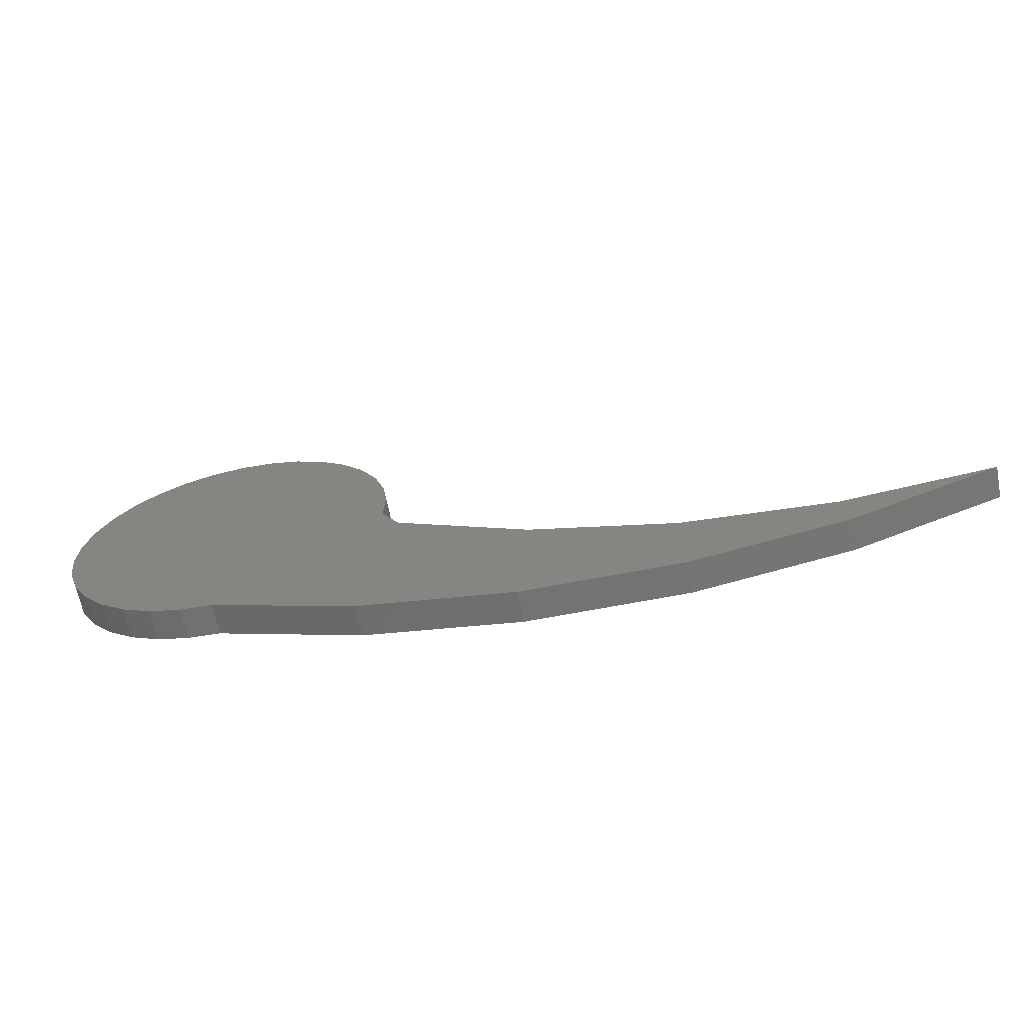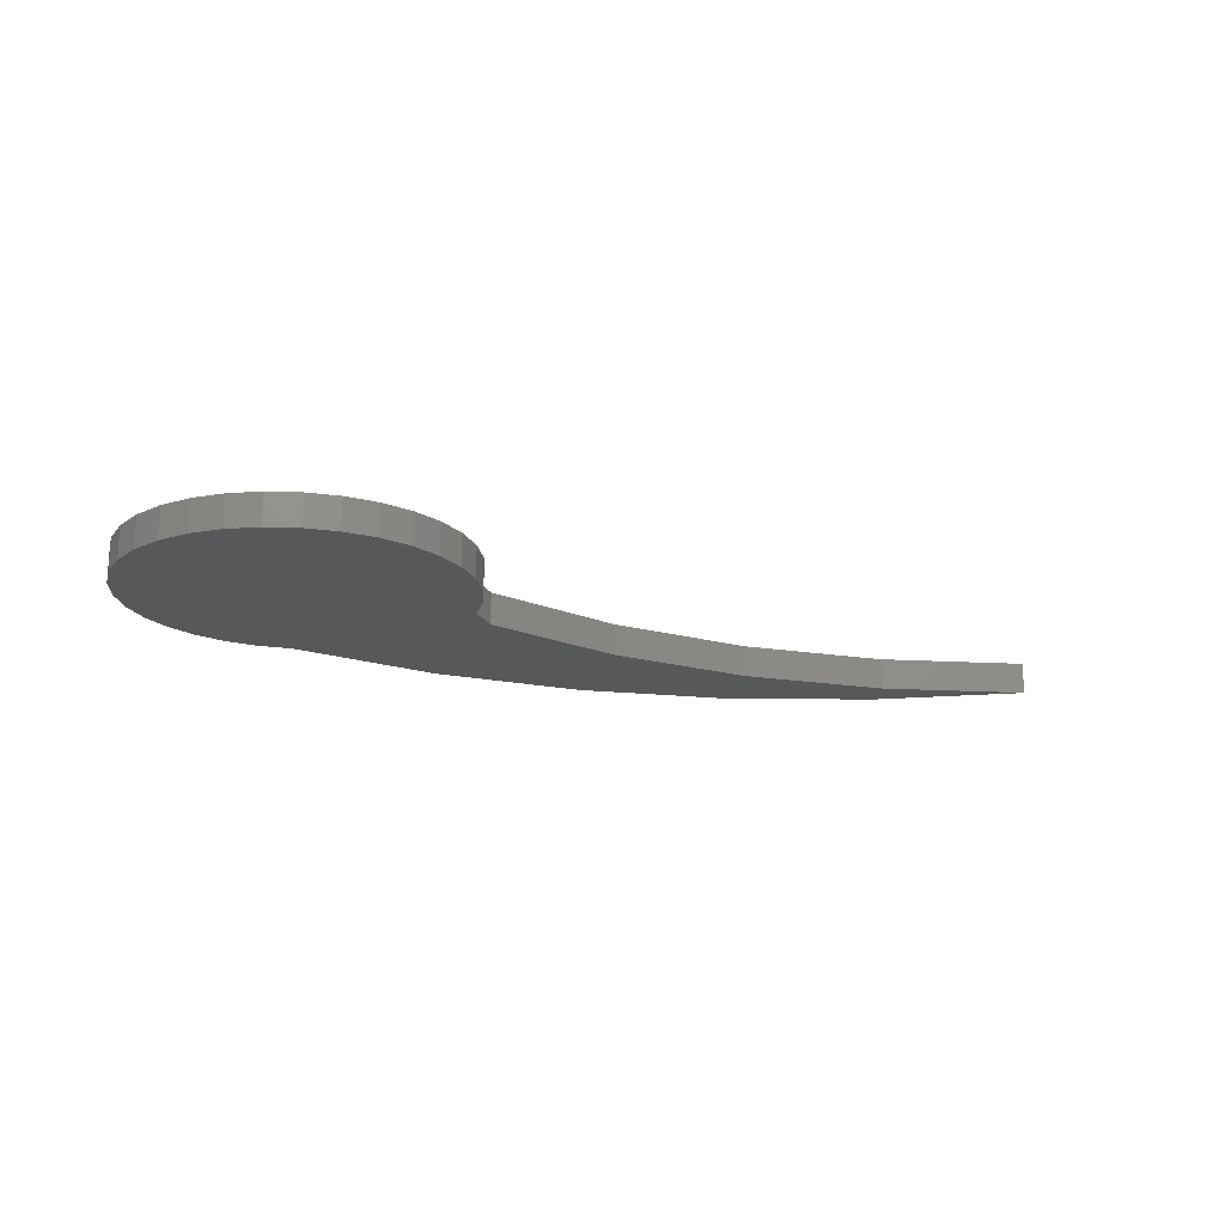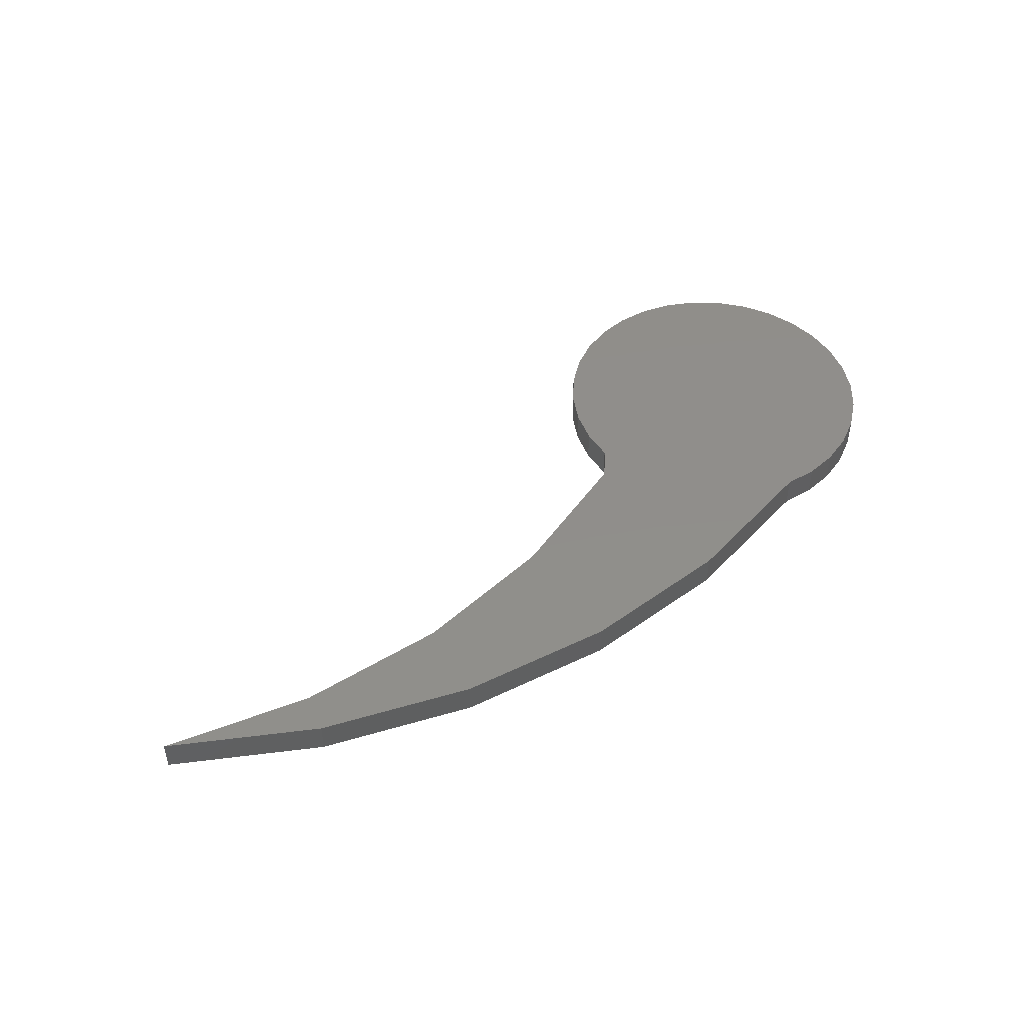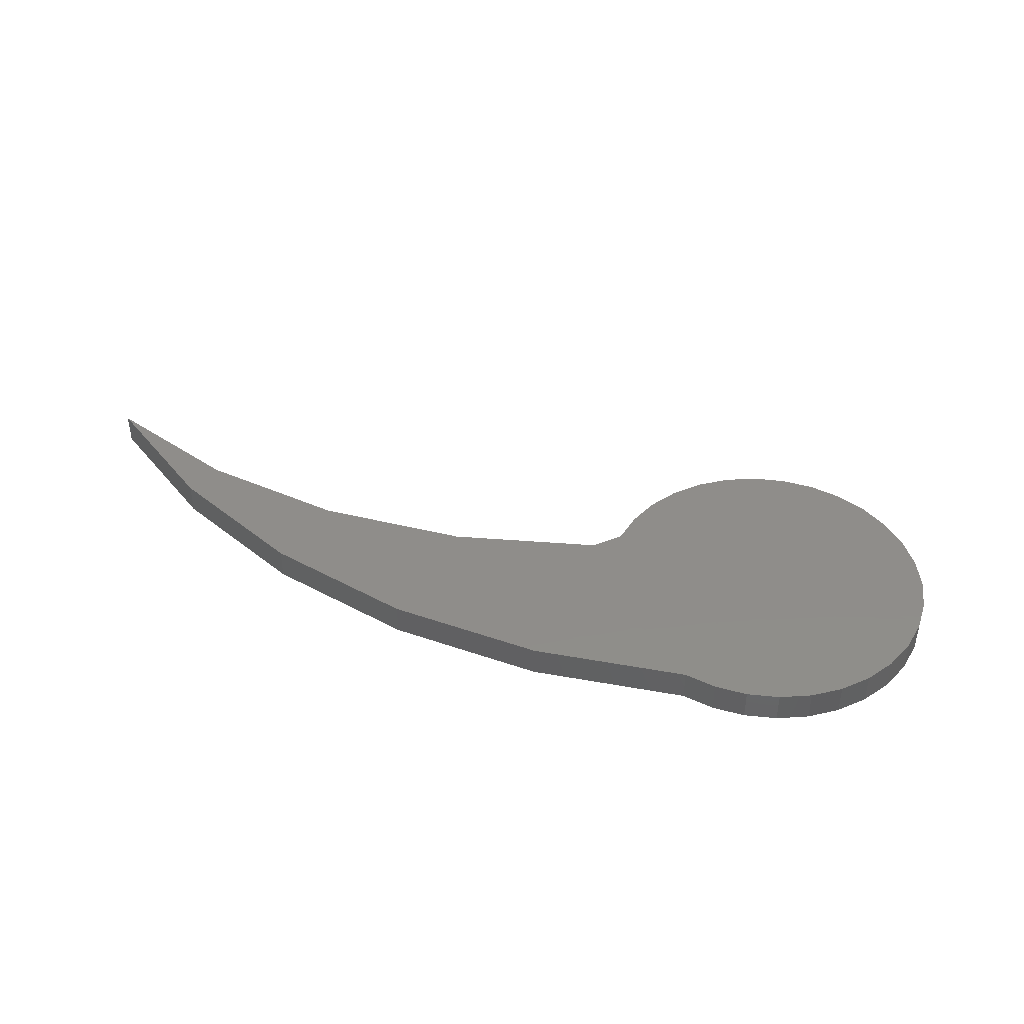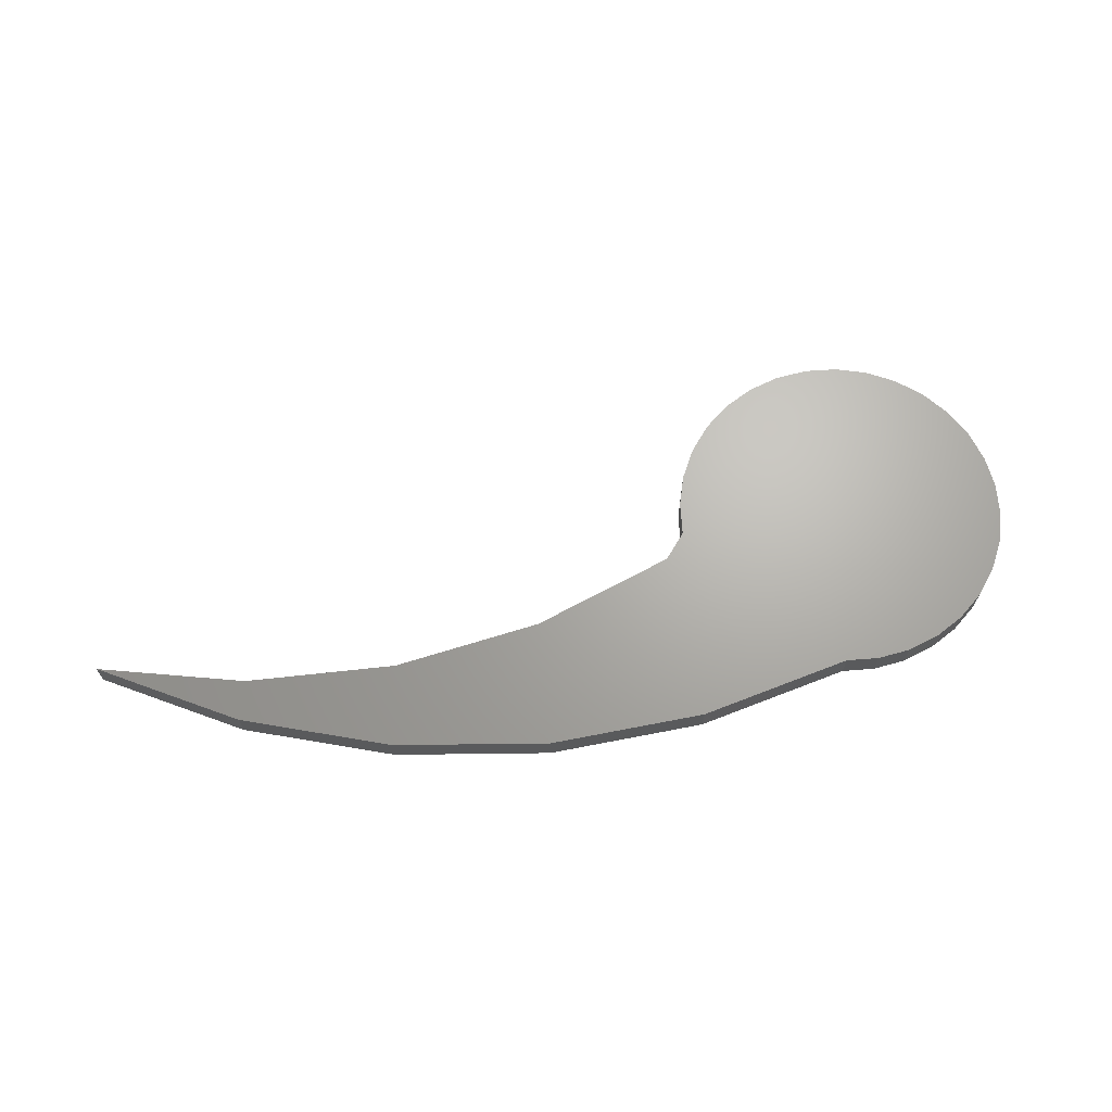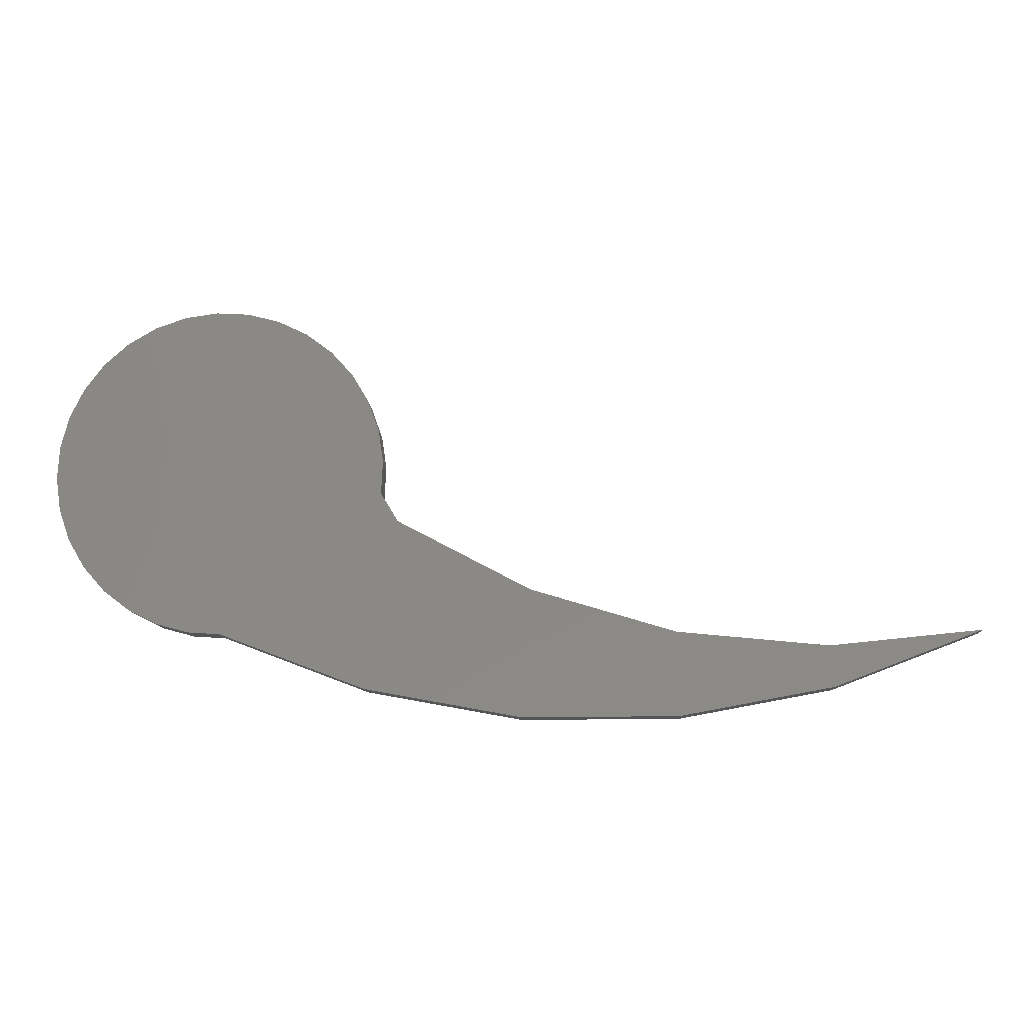
<metadata>
{"format":"stl","ext":"stl","renderer":"f3d","projection":"perspective","resolution":1024,"background":"white","views":[{"elev":-65.0,"azim":-168.9,"up":"+Y"},{"elev":-18.5,"azim":168.3,"up":"+Z"},{"elev":46.9,"azim":-28.9,"up":"+Z"},{"elev":41.9,"azim":33.2,"up":"+Z"},{"elev":66.6,"azim":-0.7,"up":"+Z"},{"elev":-11.1,"azim":-177.3,"up":"+Y"}]}
</metadata>
<code>
# stl→obj: 70 verts, 136 faces
v -0.453 -0.0001312 0
v -0.3101 0.04273 0.03125
v -0.3101 0.04273 0
v -0.1782 0.1124 0.03125
v -0.1782 0.1124 0
v -0.453 -0.0001312 0.03125
v -0.6015 -0.01456 0
v -0.6015 -0.01456 0.03125
v -0.75 1.11e-16 0
v -0.75 1.11e-16 0.03125
v -0.1609 0.1408 0
v -0.1609 0.1408 0.03125
v -0.1625 0.173 0
v -0.1625 0.173 0.03125
v -0.1578 0.2049 0
v -0.1578 0.2049 0.03125
v -0.147 0.2354 0
v -0.147 0.2354 0.03125
v -0.1305 0.2631 0
v -0.1305 0.2631 0.03125
v -0.1089 0.2871 0
v -0.1089 0.2871 0.03125
v -0.0831 0.3064 0
v -0.0831 0.3064 0.03125
v -0.05399 0.3204 0
v -0.05399 0.3204 0.03125
v -0.02273 0.3284 0
v -0.02273 0.3284 0.03125
v 0.009499 0.3302 0
v 0.009499 0.3302 0.03125
v 0.04146 0.3256 0
v 0.04146 0.3256 0.03125
v 0.07192 0.315 0
v 0.07192 0.315 0.03125
v 0.09974 0.2986 0
v 0.09974 0.2986 0.03125
v 0.1238 0.2772 0
v 0.1238 0.2772 0.03125
v 0.1433 0.2514 0
v 0.1433 0.2514 0.03125
v 0.1574 0.2224 0
v 0.1574 0.2224 0.03125
v 0.1656 0.1912 0
v 0.1656 0.1912 0.03125
v 0.1676 0.159 0
v 0.1676 0.159 0.03125
v 0.1632 0.127 0
v 0.1632 0.127 0.03125
v 0.1527 0.09646 0
v 0.1527 0.09646 0.03125
v 0.1365 0.06855 0
v 0.1365 0.06855 0.03125
v 0.1152 0.04433 0
v 0.1152 0.04433 0.03125
v 0.08954 0.02472 0
v 0.08954 0.02472 0.03125
v 0.06058 0.01047 0
v 0.06058 0.01047 0.03125
v 0.02941 0.002126 0
v 0.02941 0.002126 0.03125
v -0.002796 -1.11e-16 0
v -0.002796 -1.11e-16 0.03125
v -0.6056 -0.05489 0
v -0.1472 -0.05489 0
v -0.2992 -0.0828 0
v -0.4536 -0.0828 0
v -0.6056 -0.05489 0.03125
v -0.1472 -0.05489 0.03125
v -0.4536 -0.0828 0.03125
v -0.2992 -0.0828 0.03125
f 1 2 3
f 3 2 4
f 3 4 5
f 2 1 6
f 6 1 7
f 6 7 8
f 8 7 9
f 8 9 10
f 11 12 13
f 13 12 14
f 13 14 15
f 15 14 16
f 15 16 17
f 17 16 18
f 17 18 19
f 19 18 20
f 19 20 21
f 21 20 22
f 21 22 23
f 23 22 24
f 23 24 25
f 25 24 26
f 25 26 27
f 27 26 28
f 27 28 29
f 29 28 30
f 29 30 31
f 31 30 32
f 31 32 33
f 33 32 34
f 33 34 35
f 35 34 36
f 35 36 37
f 37 36 38
f 37 38 39
f 39 38 40
f 39 40 41
f 41 40 42
f 41 42 43
f 43 42 44
f 43 44 45
f 45 44 46
f 45 46 47
f 47 46 48
f 47 48 49
f 49 48 50
f 49 50 51
f 51 50 52
f 51 52 53
f 53 52 54
f 53 54 55
f 55 54 56
f 55 56 57
f 57 56 58
f 57 58 59
f 59 58 60
f 59 60 61
f 61 60 62
f 29 31 27
f 25 27 31
f 7 63 9
f 3 51 53
f 3 53 55
f 3 55 57
f 3 57 59
f 3 59 1
f 31 33 25
f 25 33 35
f 25 35 23
f 23 35 37
f 23 37 21
f 21 37 39
f 21 39 19
f 19 39 41
f 19 41 17
f 17 41 43
f 17 43 15
f 15 43 45
f 15 45 13
f 13 45 47
f 13 47 11
f 11 47 49
f 11 49 5
f 5 49 51
f 5 51 3
f 59 61 1
f 1 61 64
f 1 64 7
f 7 64 63
f 63 64 65
f 63 65 66
f 28 32 30
f 32 28 26
f 10 67 8
f 2 6 60
f 2 60 58
f 2 58 56
f 2 56 54
f 2 54 52
f 2 52 4
f 4 52 50
f 4 50 12
f 12 50 48
f 12 48 14
f 14 48 46
f 14 46 16
f 16 46 44
f 16 44 18
f 18 44 42
f 18 42 20
f 20 42 40
f 20 40 22
f 22 40 38
f 22 38 24
f 24 38 36
f 24 36 26
f 26 36 34
f 26 34 32
f 8 68 6
f 6 68 62
f 6 62 60
f 69 70 67
f 67 70 68
f 67 68 8
f 12 11 4
f 4 11 5
f 61 62 64
f 64 62 68
f 64 68 65
f 65 68 70
f 65 70 66
f 66 70 69
f 66 69 63
f 63 69 67
f 63 67 9
f 9 67 10

</code>
